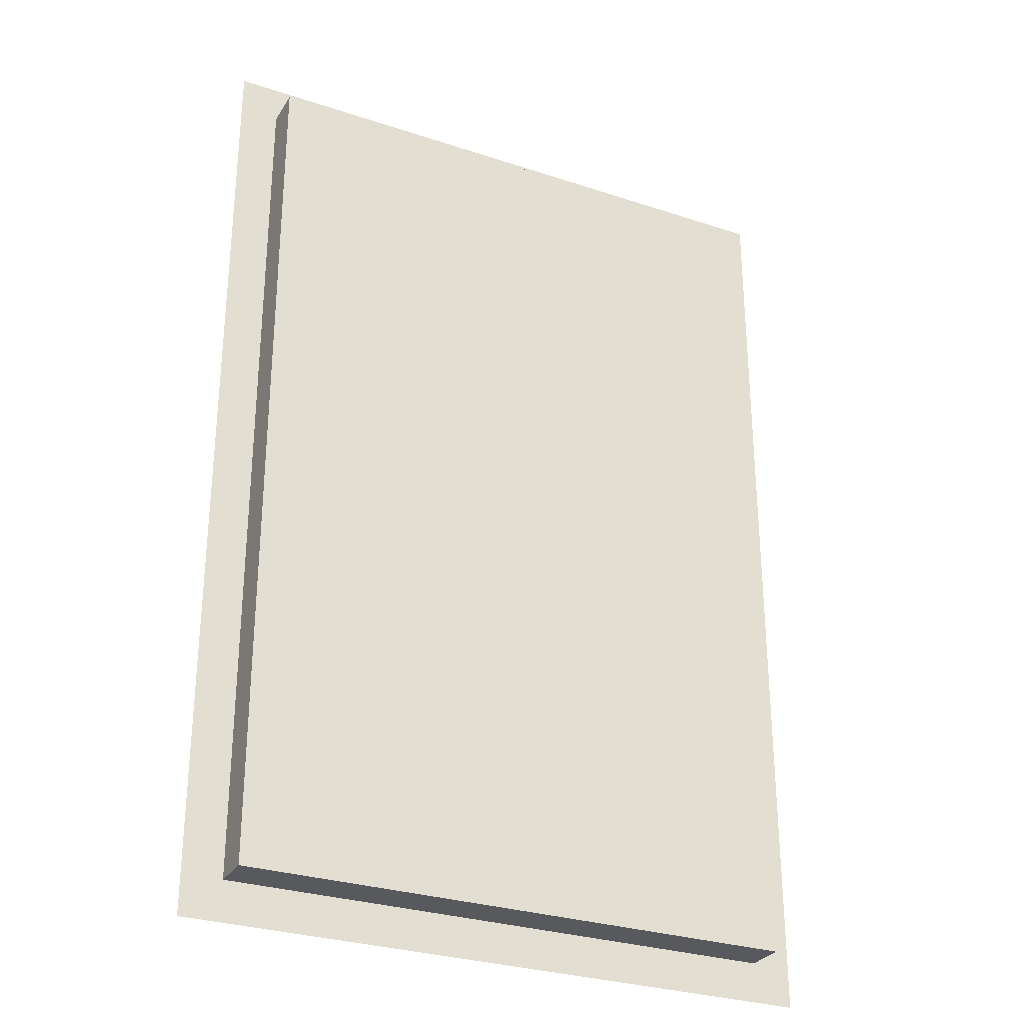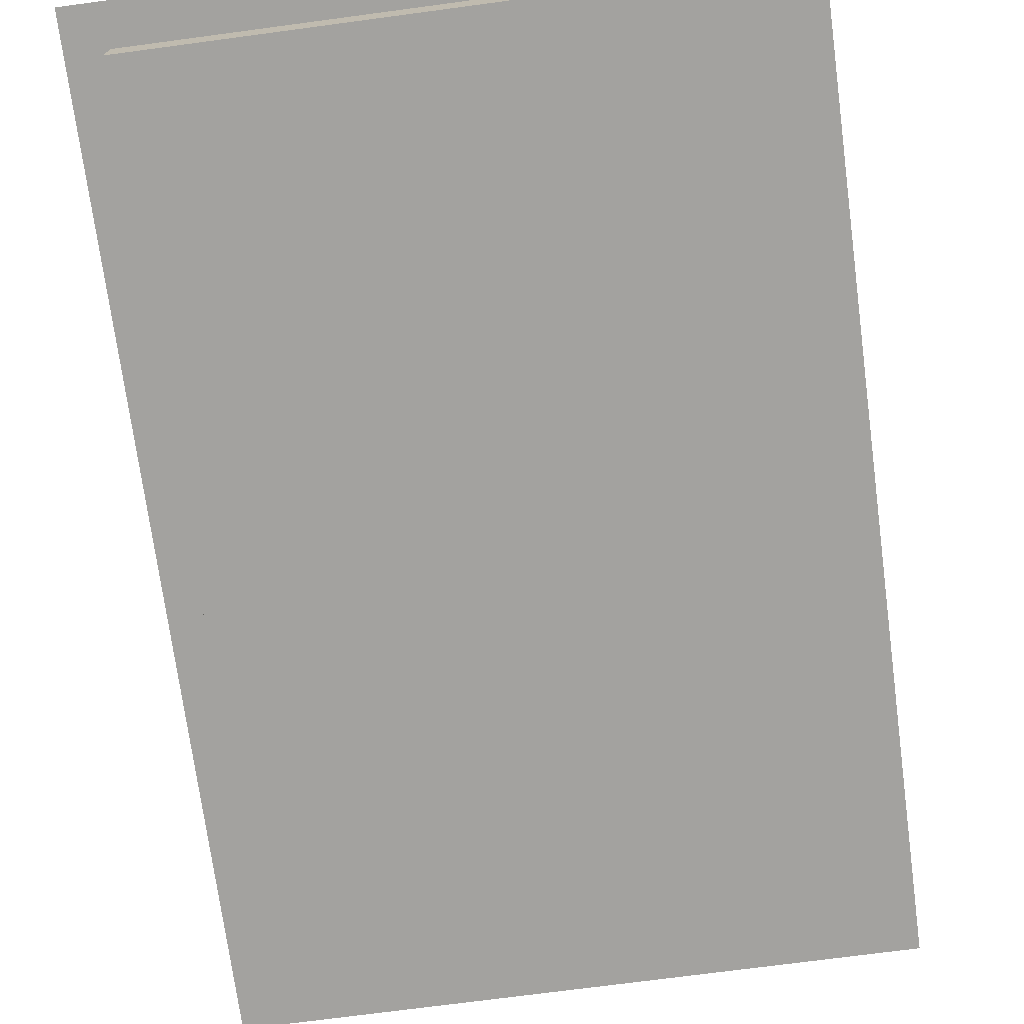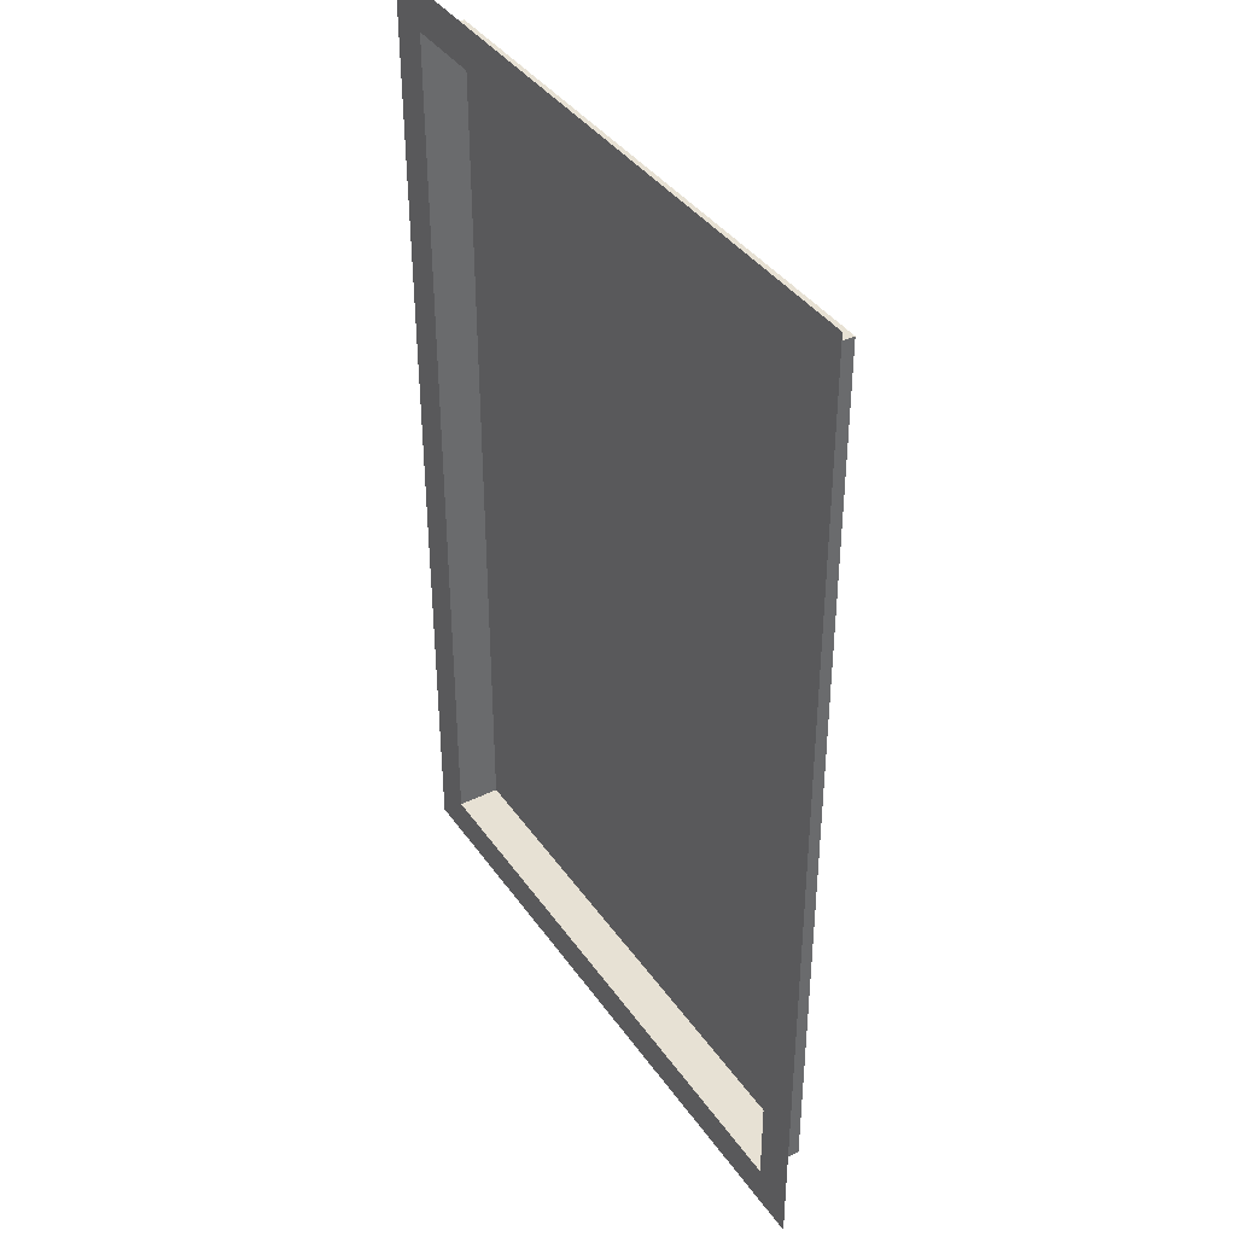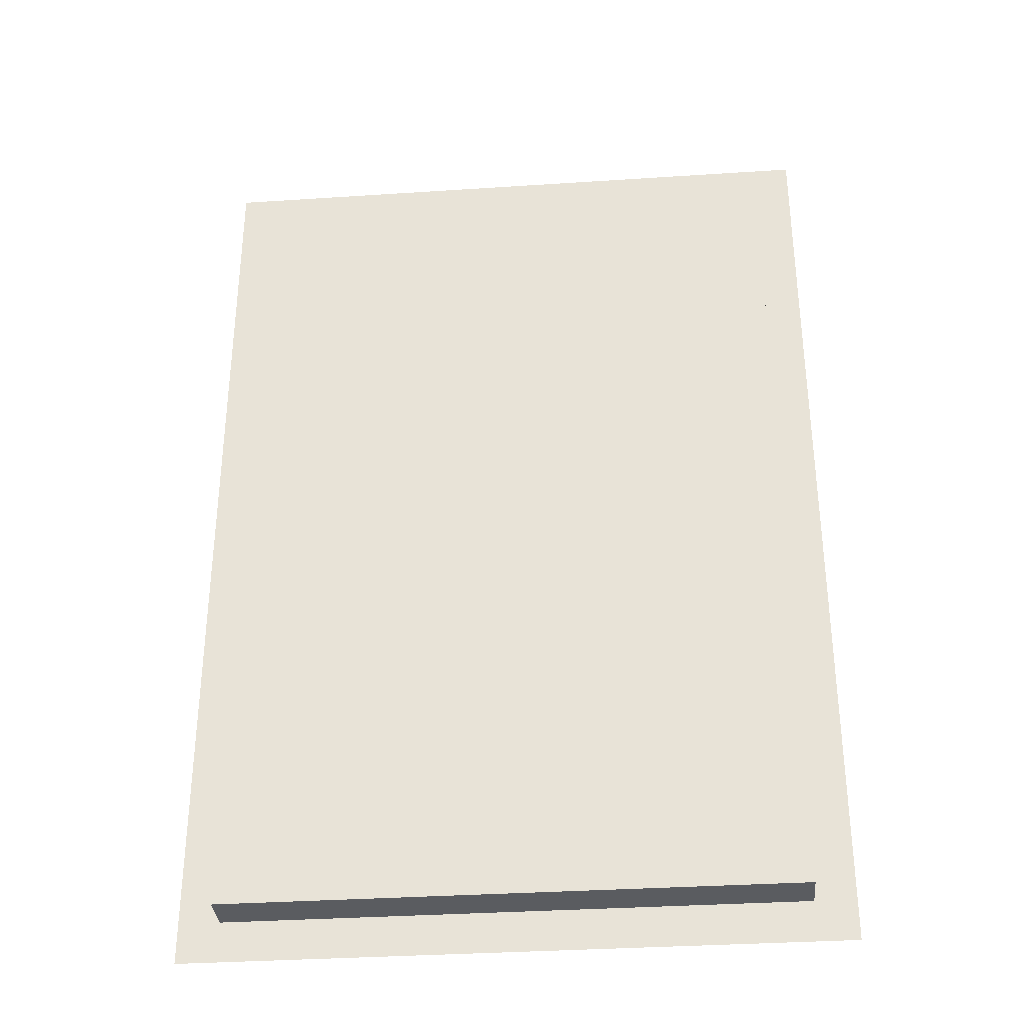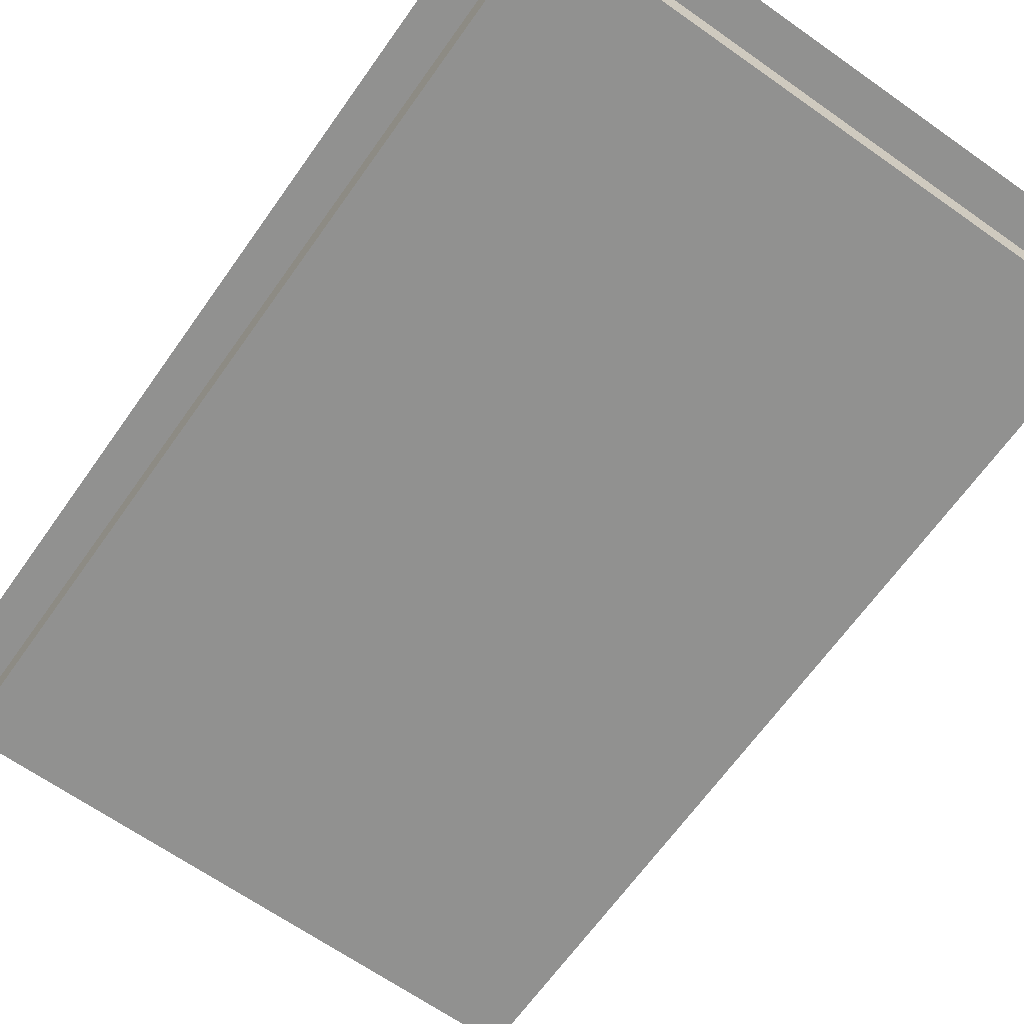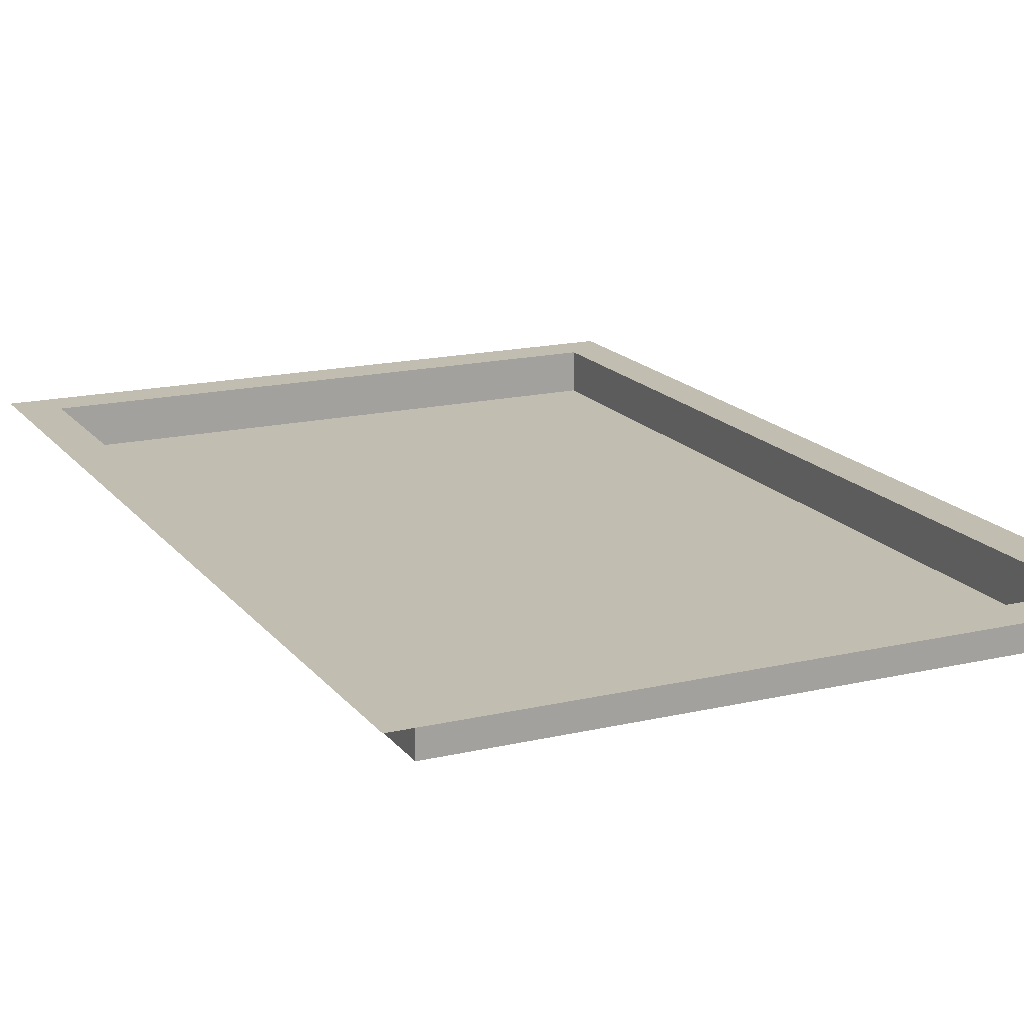
<metadata>
{"format":"obj","ext":"obj","renderer":"f3d","projection":"perspective","resolution":1024,"background":"white","views":[{"elev":-29.5,"azim":154.0,"up":"+Y"},{"elev":-72.6,"azim":7.6,"up":"+Z"},{"elev":39.5,"azim":58.6,"up":"+Y"},{"elev":-34.3,"azim":-174.9,"up":"+Y"},{"elev":-65.9,"azim":-35.3,"up":"+Z"},{"elev":16.9,"azim":-25.2,"up":"+Z"}]}
</metadata>
<code>
o window2_3x2.001
v -0.875 0.125 0.1254
v -1 3 0.1254
v -1 -0 0.1254
v -0.875 2.875 0.1254
v 0.875 0.125 0.1254
v 0.875 2.875 0.1254
v 1 -0 0.1254
v 1 3 0.1254
v -0.875 0.125 -0.005362
v -0.875 2.875 -0.005362
v 0.875 2.875 -0.005362
v 0.875 0.125 -0.005362
f 1 2 3
f 4 2 1
f 5 1 3
f 6 4 10 11
f 6 2 4
f 1 5 12 9
f 7 5 3
f 7 6 5
f 8 2 6
f 8 6 7
f 12 10 9
f 11 10 12
f 5 6 11 12
f 4 1 9 10

</code>
